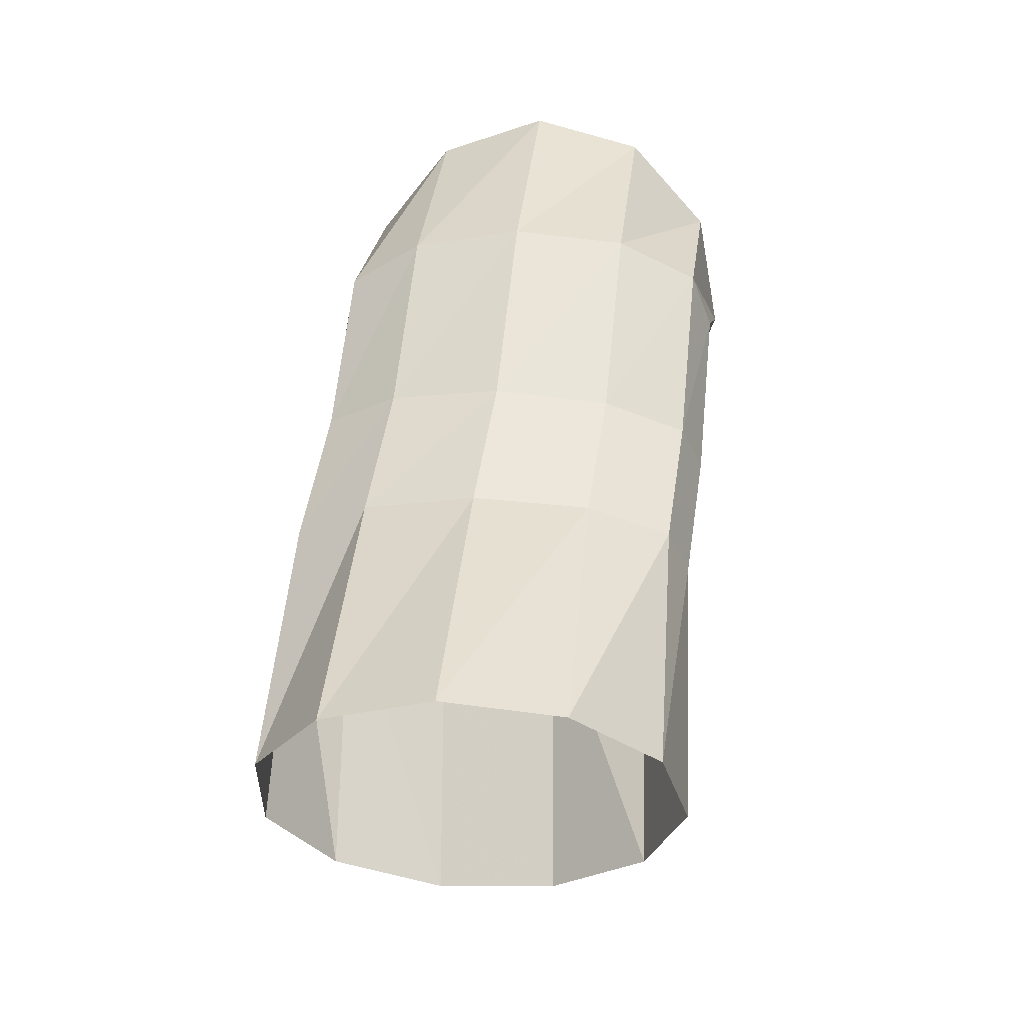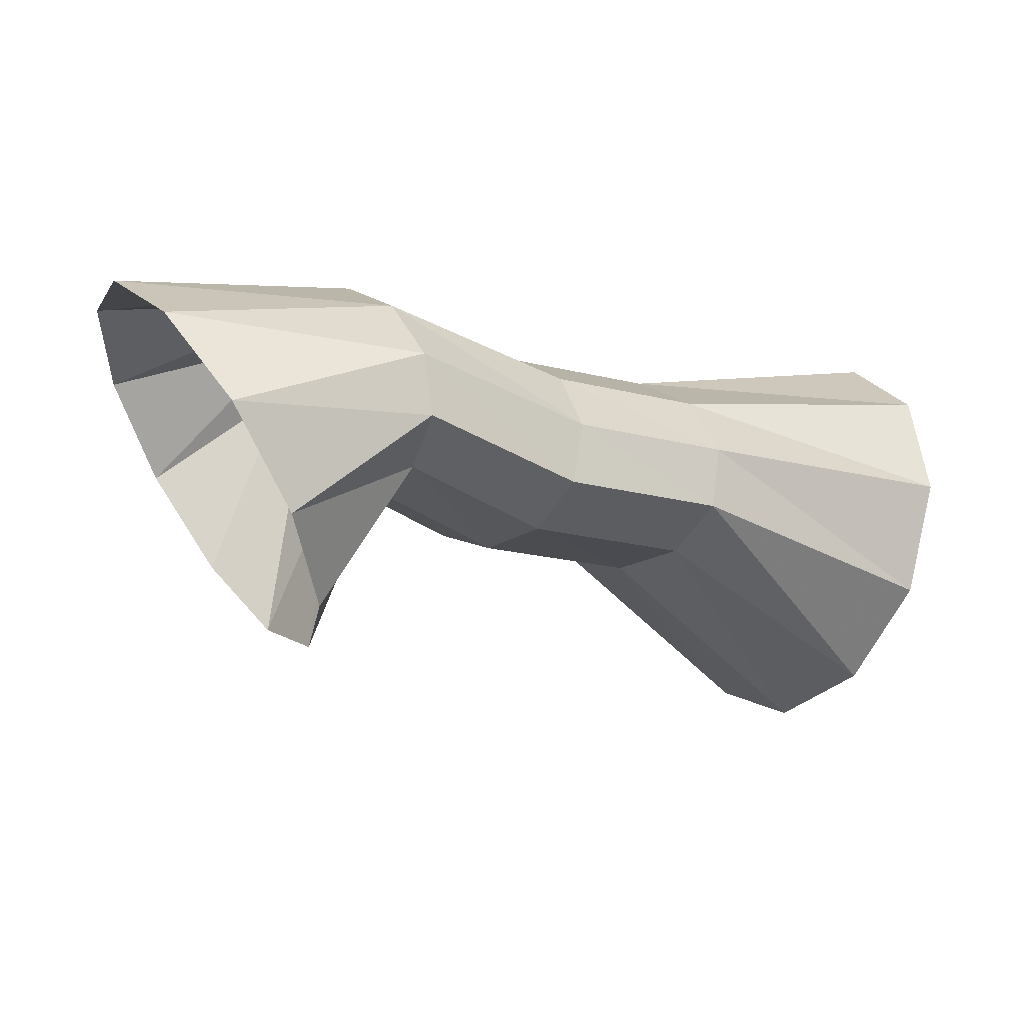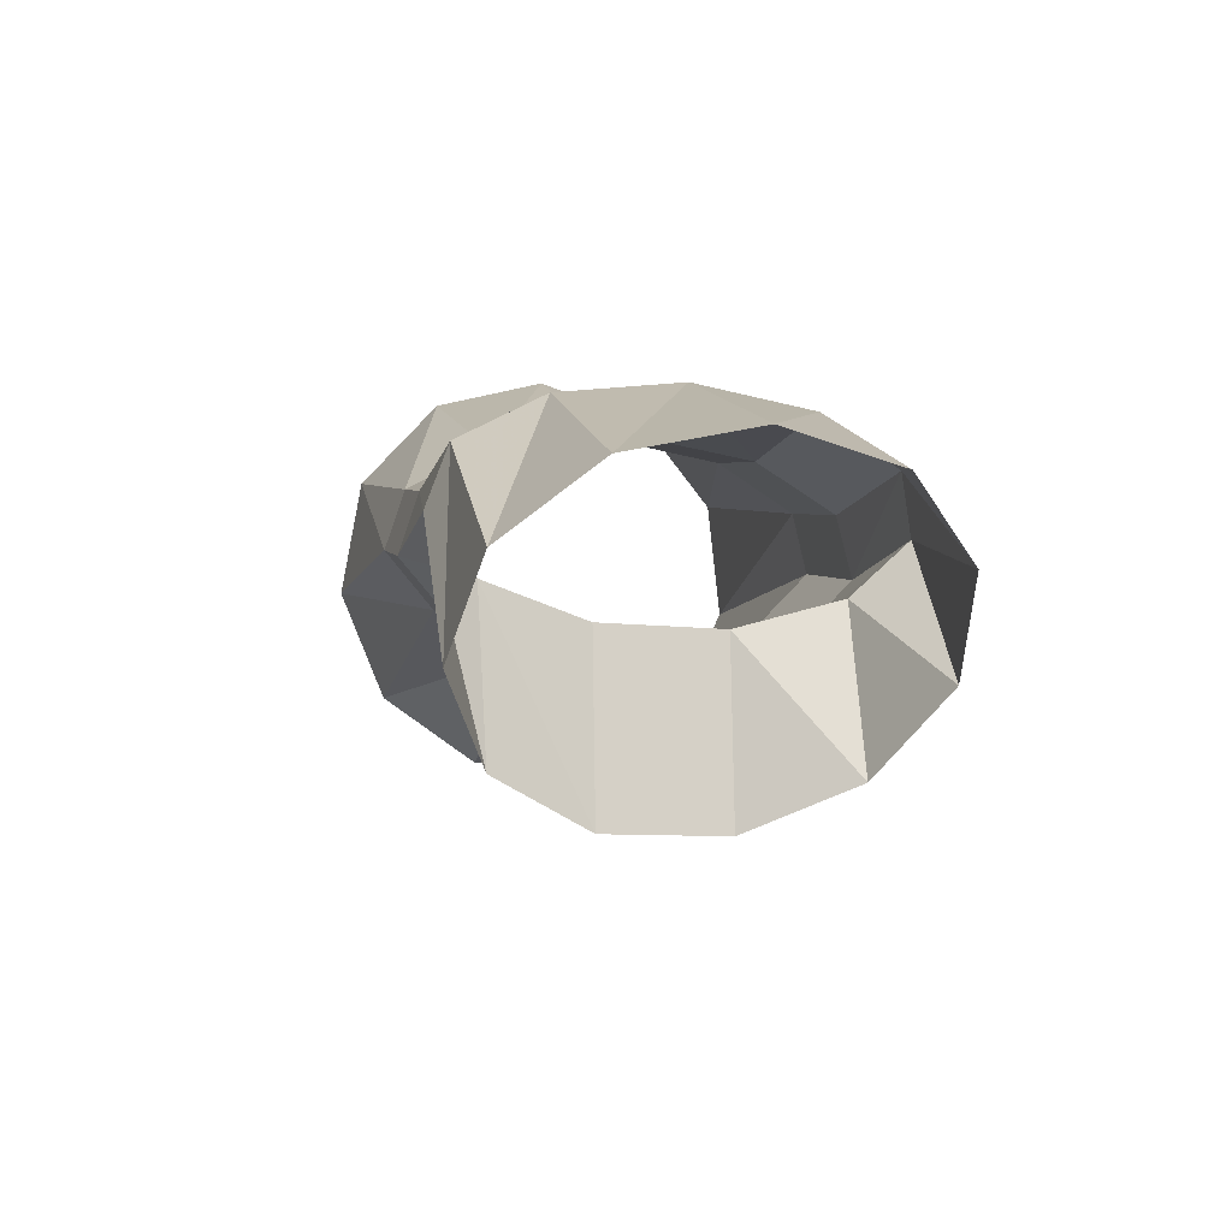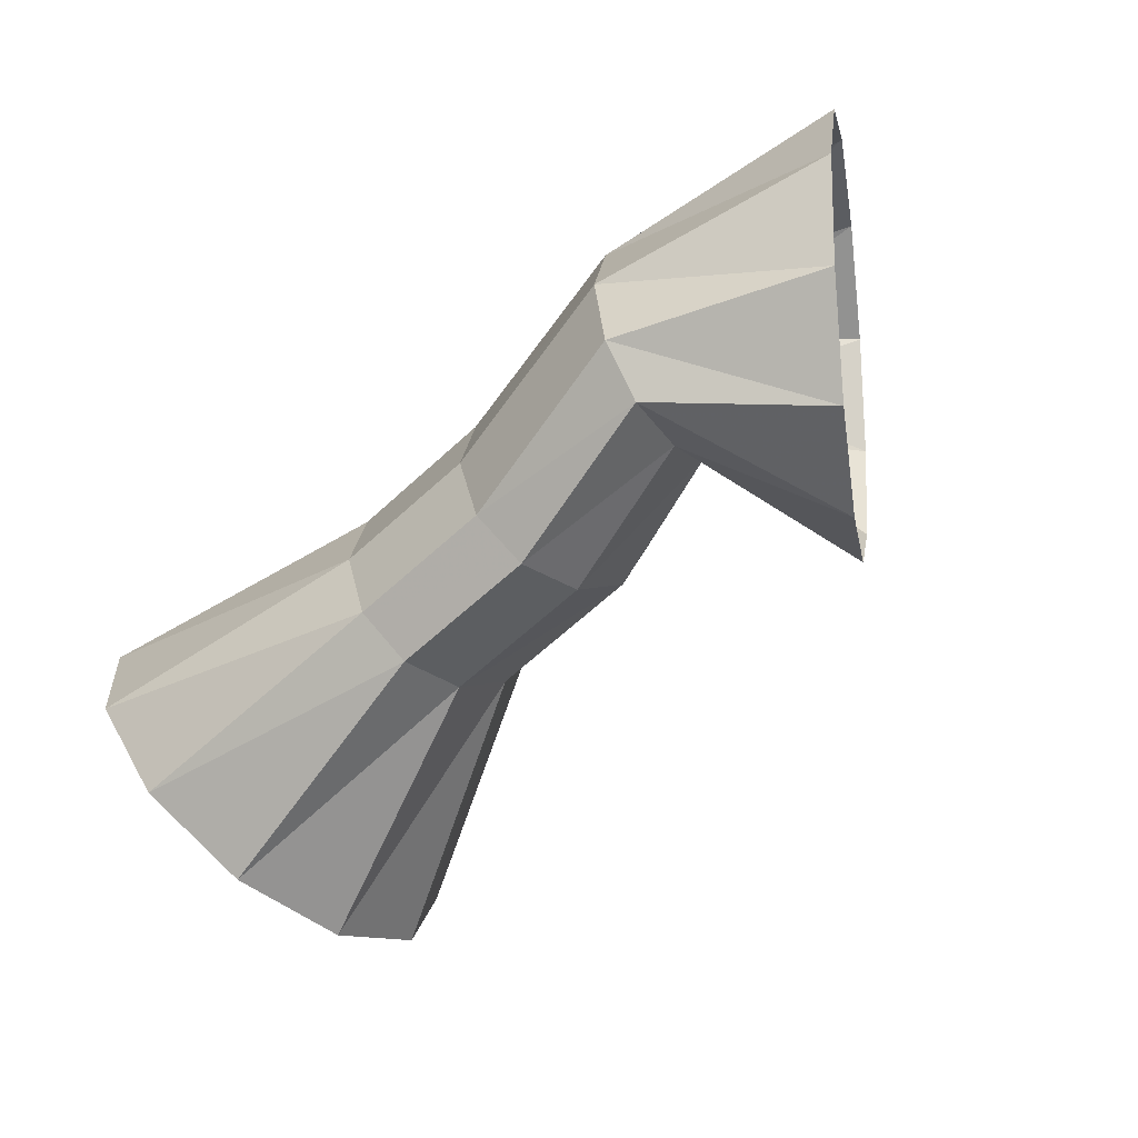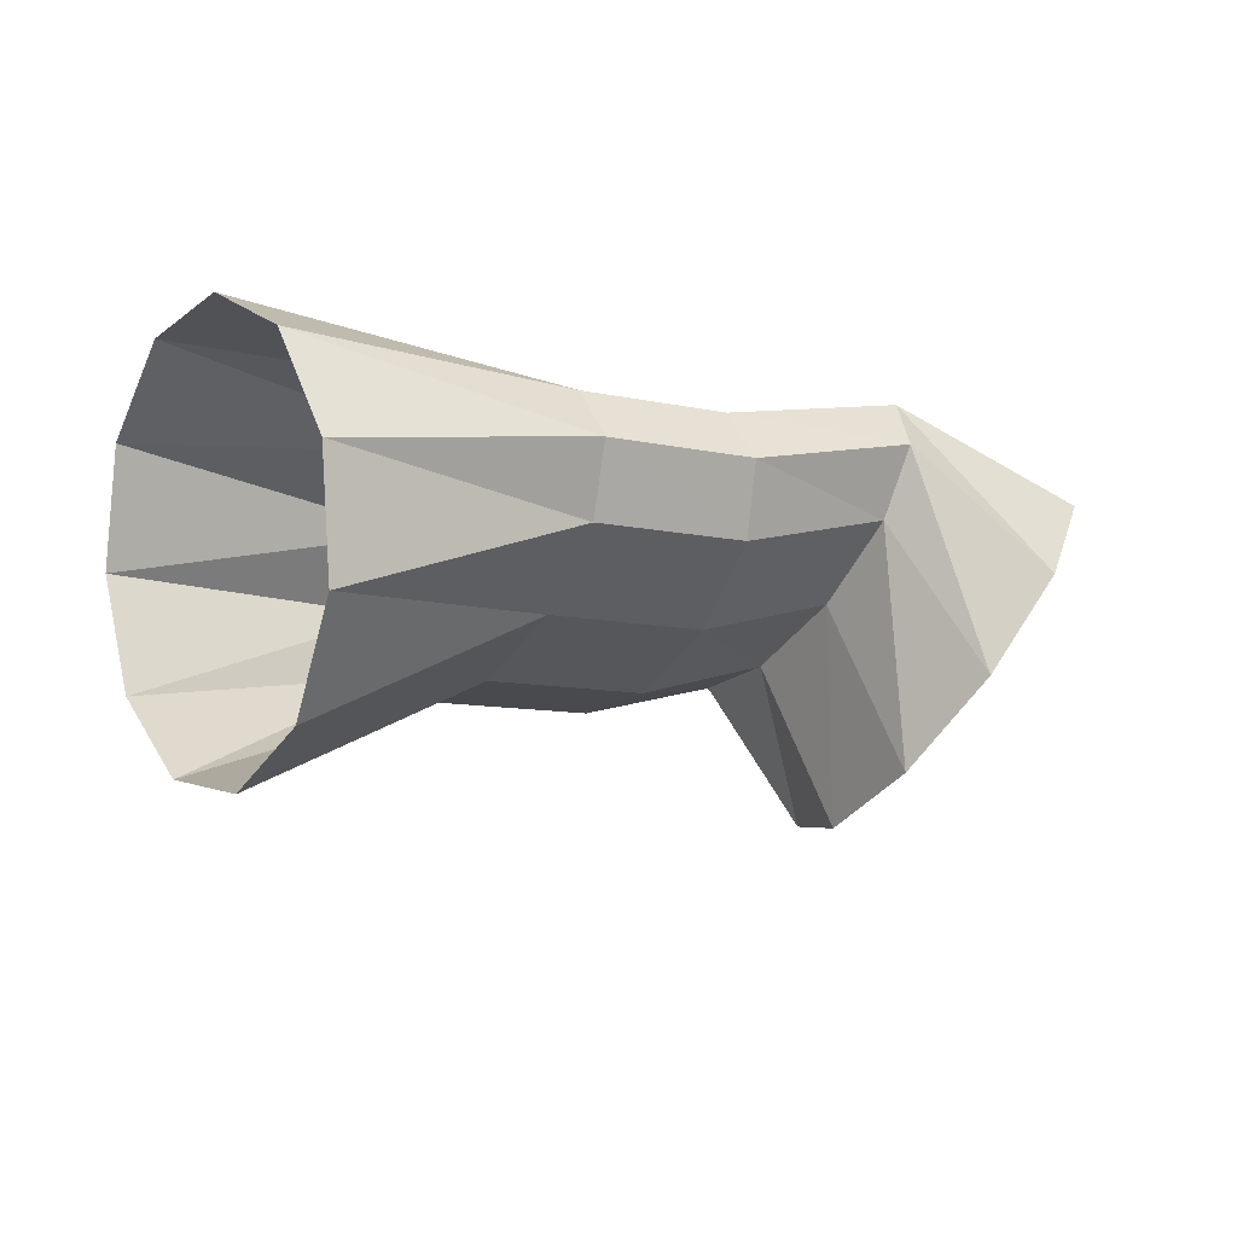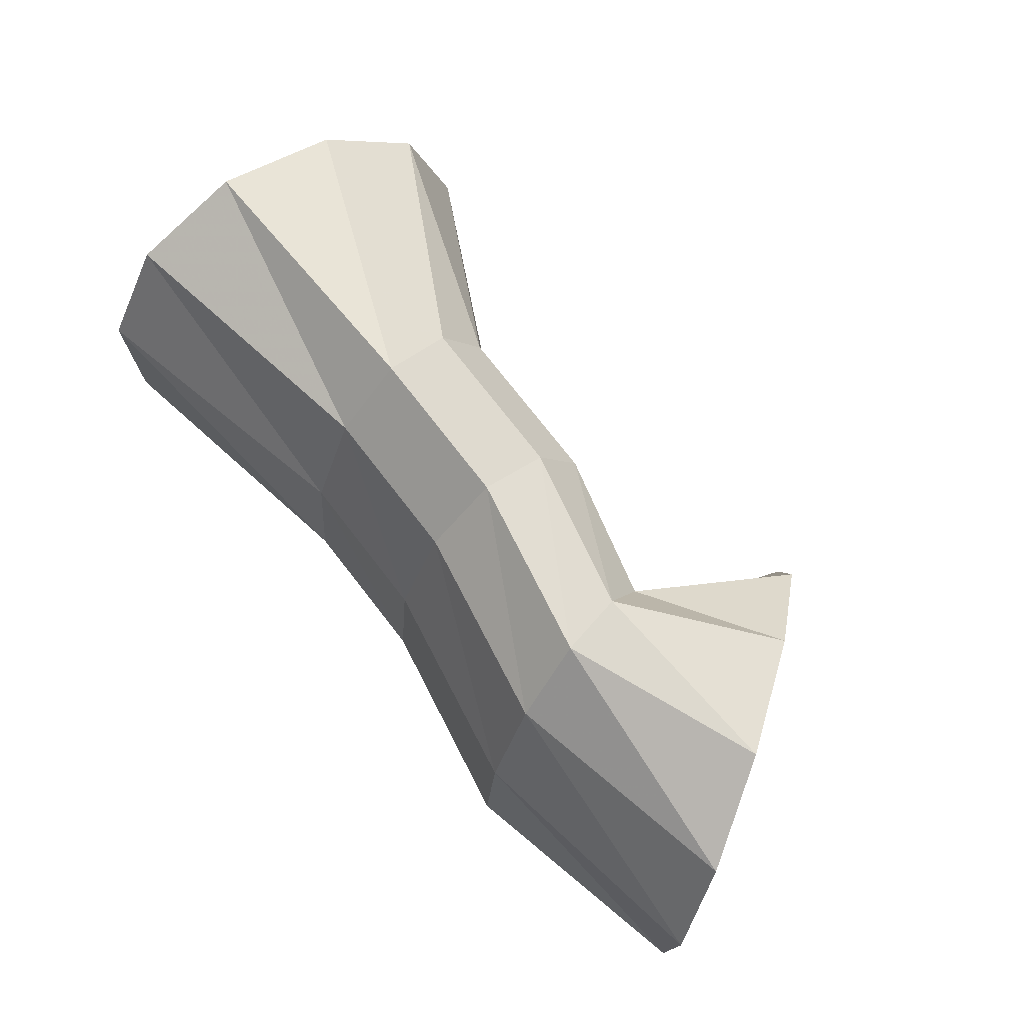
<metadata>
{"format":"obj","ext":"obj","renderer":"f3d","projection":"perspective","resolution":1024,"background":"white","views":[{"elev":40.6,"azim":88.3,"up":"+Y"},{"elev":0.6,"azim":-35.3,"up":"+Y"},{"elev":11.7,"azim":-110.5,"up":"+Y"},{"elev":-76.6,"azim":-145.9,"up":"+Z"},{"elev":-28.6,"azim":142.8,"up":"+Y"},{"elev":56.4,"azim":-136.3,"up":"+Z"}]}
</metadata>
<code>
g tube1
v 168.5 163.6 169.9
v 168.6 163.1 167.1
v 168.3 161.2 165
v 167.6 158.6 164.2
v 166.7 156 165.1
v 166.1 154.3 167.2
v 165.7 154.1 170
v 165.9 155.3 172.5
v 166.4 157.6 174
v 167.2 160.3 174
v 168 162.5 172.5
v 168.5 163.6 169.9
v 161.4 163.1 169
v 161.7 162.9 166.3
v 161.7 162.1 164.3
v 161.5 160.8 163.8
v 161 159.4 164.8
v 160.5 158.4 167
v 160.1 158.2 169.8
v 159.9 158.7 172.2
v 160.1 159.8 173.5
v 160.4 161.2 173.3
v 160.9 162.4 171.6
v 161.4 163.1 169
v 157.9 163.6 168.4
v 158.3 163.4 165.7
v 158.3 162.5 163.7
v 158.1 161.2 163.1
v 157.5 159.9 164.1
v 156.9 159 166.3
v 156.4 158.7 169.1
v 156.2 159.3 171.5
v 156.3 160.4 172.8
v 156.7 161.8 172.6
v 157.3 163 171
v 157.9 163.6 168.4
v 153.2 165.2 167.7
v 153.6 165.1 165
v 154 164.2 163.1
v 154.1 162.8 162.6
v 154 161.5 163.6
v 153.7 160.5 165.9
v 153.3 160.2 168.7
v 152.9 160.7 171.1
v 152.6 161.9 172.3
v 152.6 163.3 172.1
v 152.8 164.6 170.3
v 153.2 165.2 167.7
v 147.3 165.1 166.9
v 148 164.7 164.2
v 149.3 162.9 162.4
v 150.7 160.5 161.9
v 151.7 158.2 163.1
v 152.1 156.6 165.4
v 151.8 156.4 168.2
v 150.7 157.5 170.5
v 149.3 159.7 171.7
v 148.1 162.2 171.3
v 147.3 164.2 169.5
v 147.3 165.1 166.9
f 1 2 14
f 14 13 1
f 2 3 15
f 15 14 2
f 3 4 16
f 16 15 3
f 4 5 17
f 17 16 4
f 5 6 18
f 18 17 5
f 6 7 19
f 19 18 6
f 7 8 20
f 20 19 7
f 8 9 21
f 21 20 8
f 9 10 22
f 22 21 9
f 10 11 23
f 23 22 10
f 11 12 24
f 24 23 11
f 13 14 26
f 26 25 13
f 14 15 27
f 27 26 14
f 15 16 28
f 28 27 15
f 16 17 29
f 29 28 16
f 17 18 30
f 30 29 17
f 18 19 31
f 31 30 18
f 19 20 32
f 32 31 19
f 20 21 33
f 33 32 20
f 21 22 34
f 34 33 21
f 22 23 35
f 35 34 22
f 23 24 36
f 36 35 23
f 25 26 38
f 38 37 25
f 26 27 39
f 39 38 26
f 27 28 40
f 40 39 27
f 28 29 41
f 41 40 28
f 29 30 42
f 42 41 29
f 30 31 43
f 43 42 30
f 31 32 44
f 44 43 31
f 32 33 45
f 45 44 32
f 33 34 46
f 46 45 33
f 34 35 47
f 47 46 34
f 35 36 48
f 48 47 35
f 37 38 50
f 50 49 37
f 38 39 51
f 51 50 38
f 39 40 52
f 52 51 39
f 40 41 53
f 53 52 40
f 41 42 54
f 54 53 41
f 42 43 55
f 55 54 42
f 43 44 56
f 56 55 43
f 44 45 57
f 57 56 44
f 45 46 58
f 58 57 45
f 46 47 59
f 59 58 46
f 47 48 60
f 60 59 47
g

</code>
